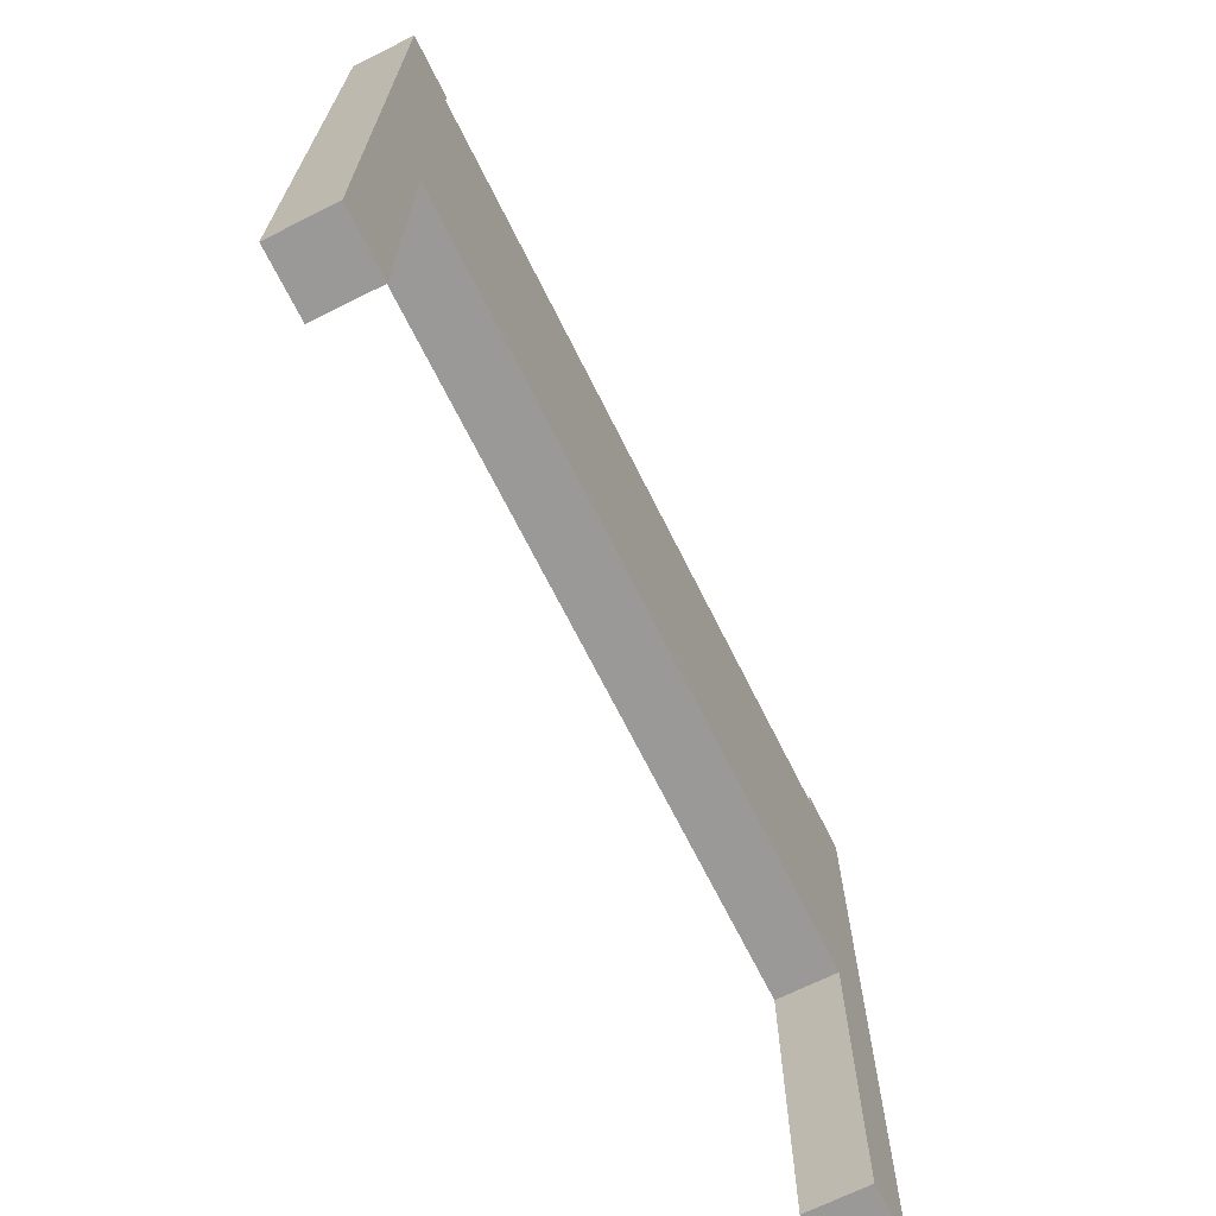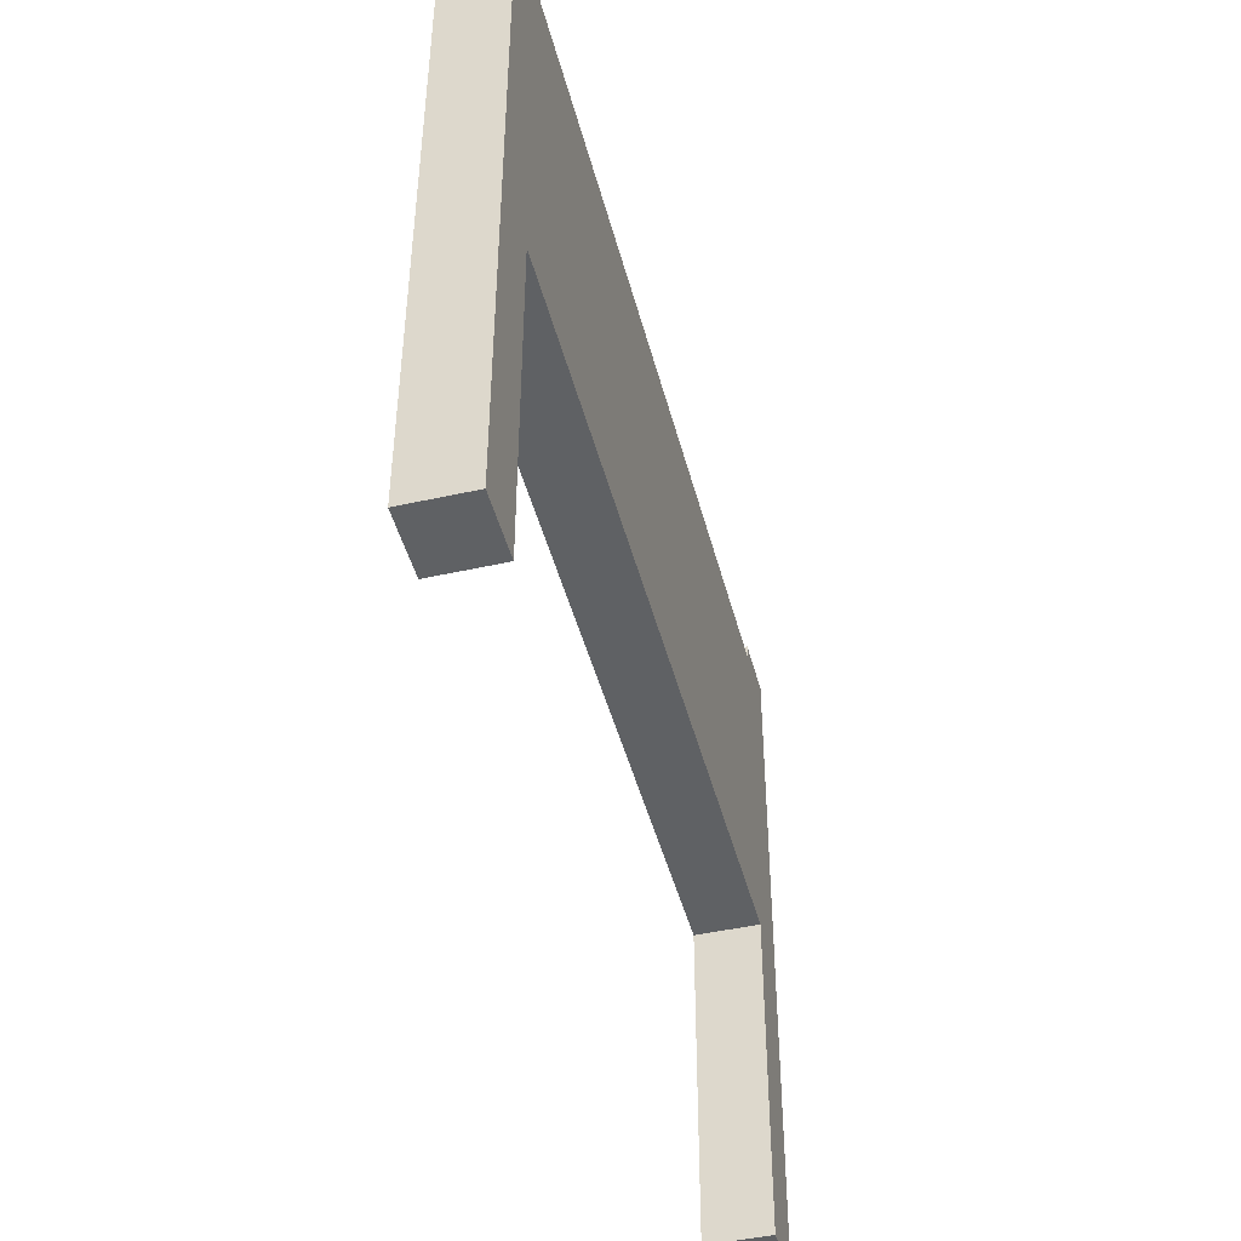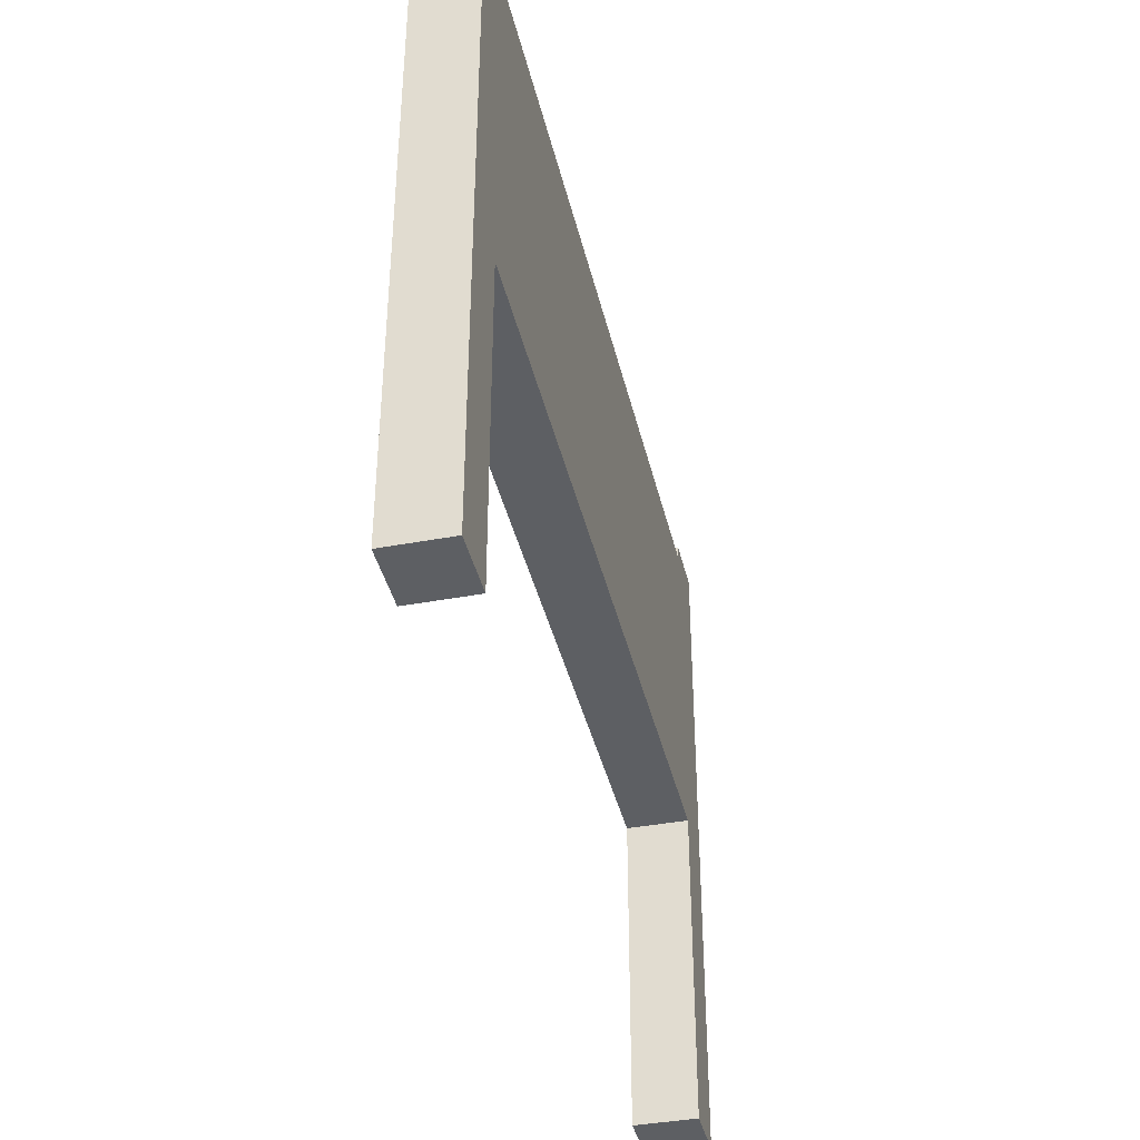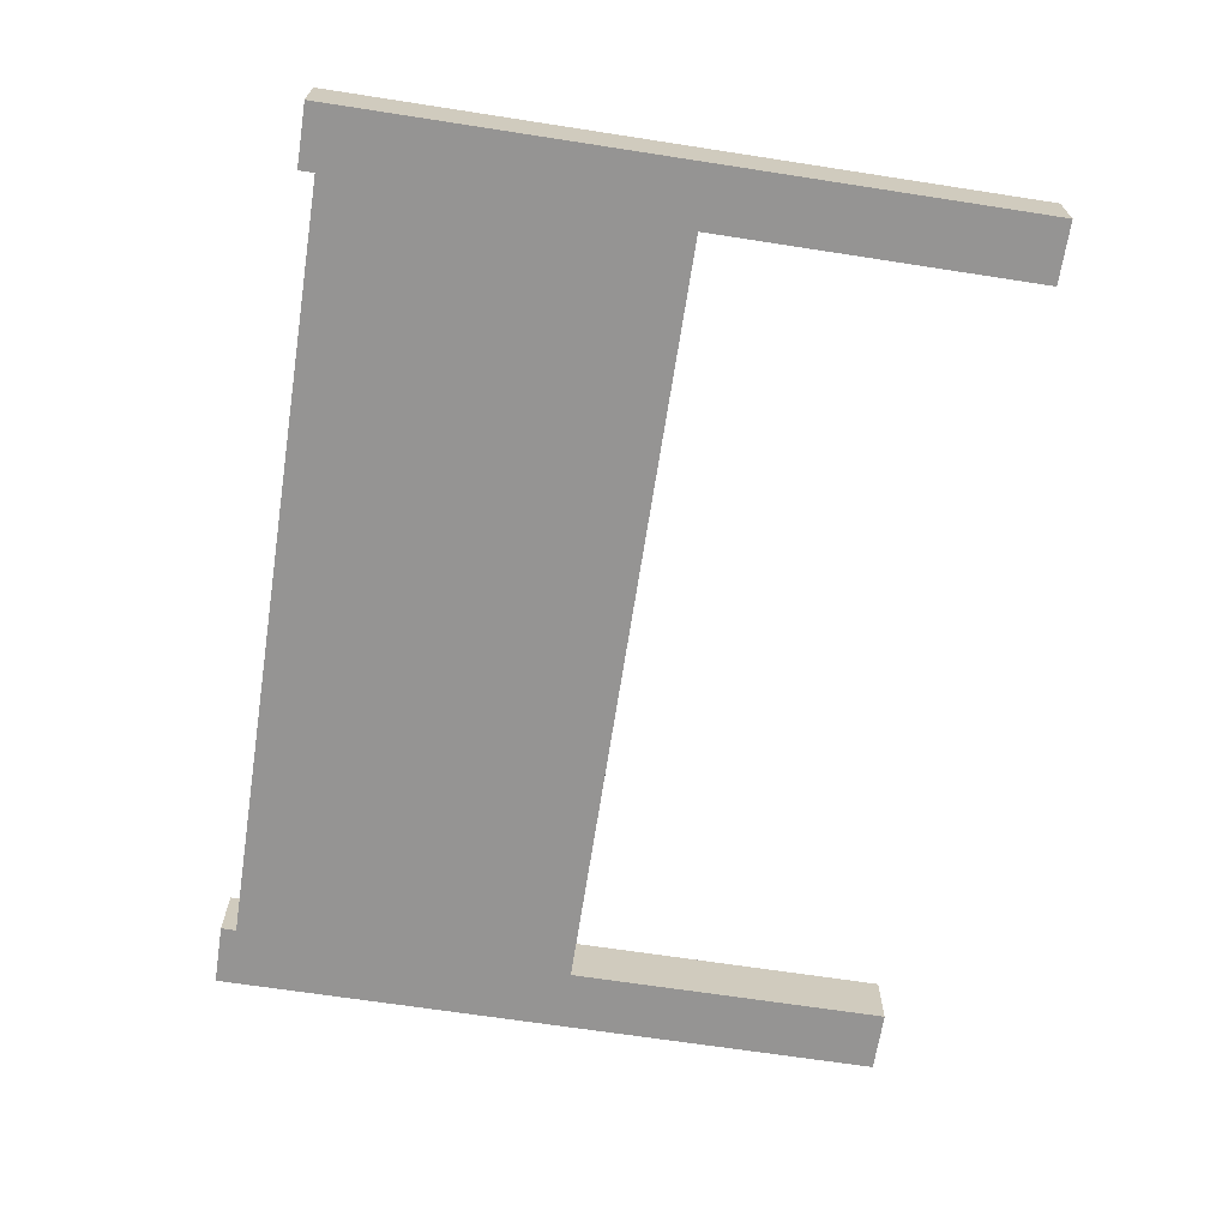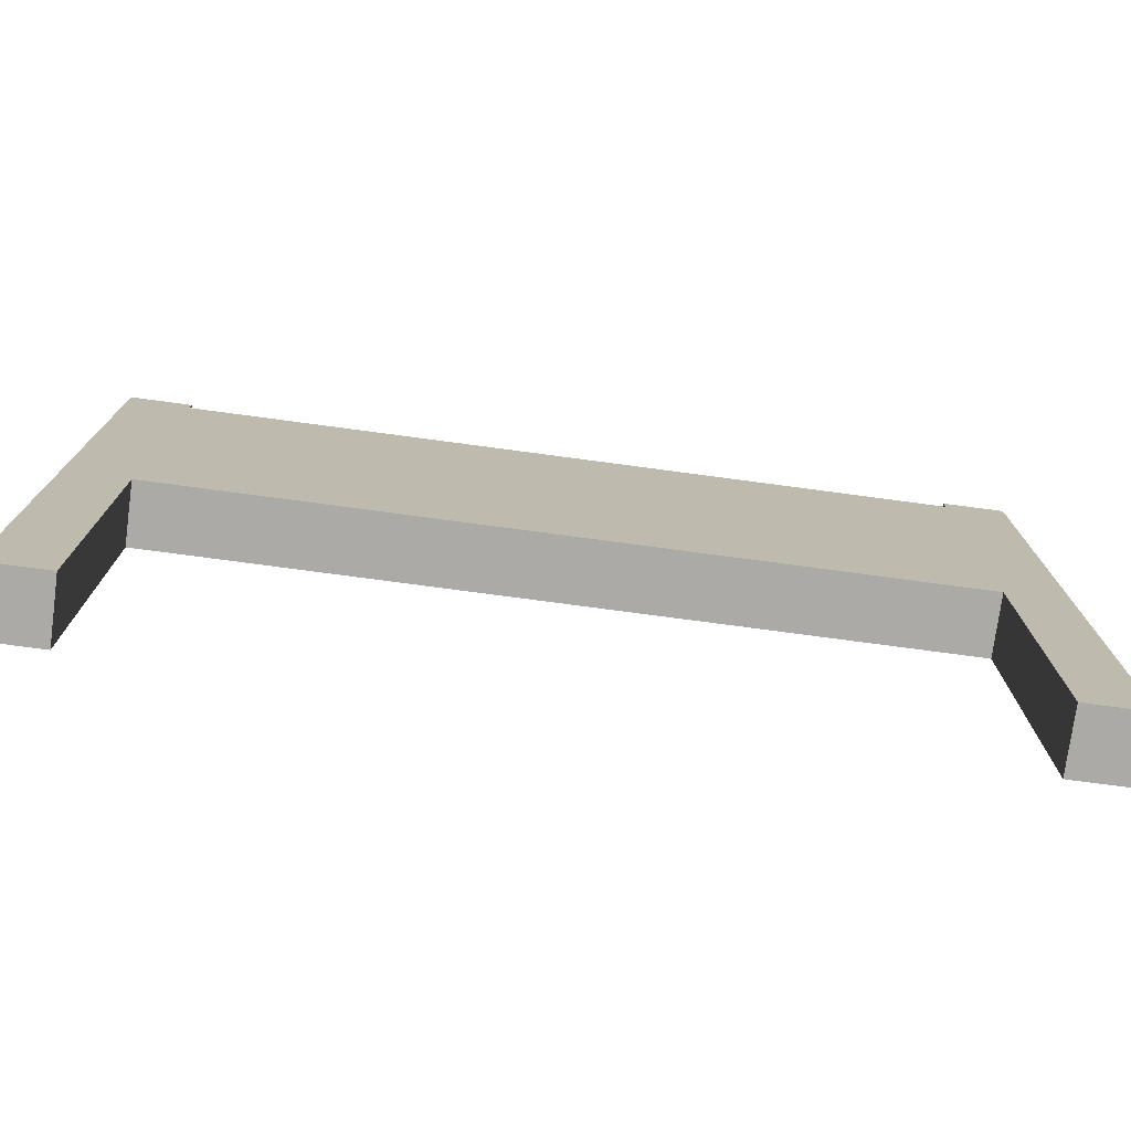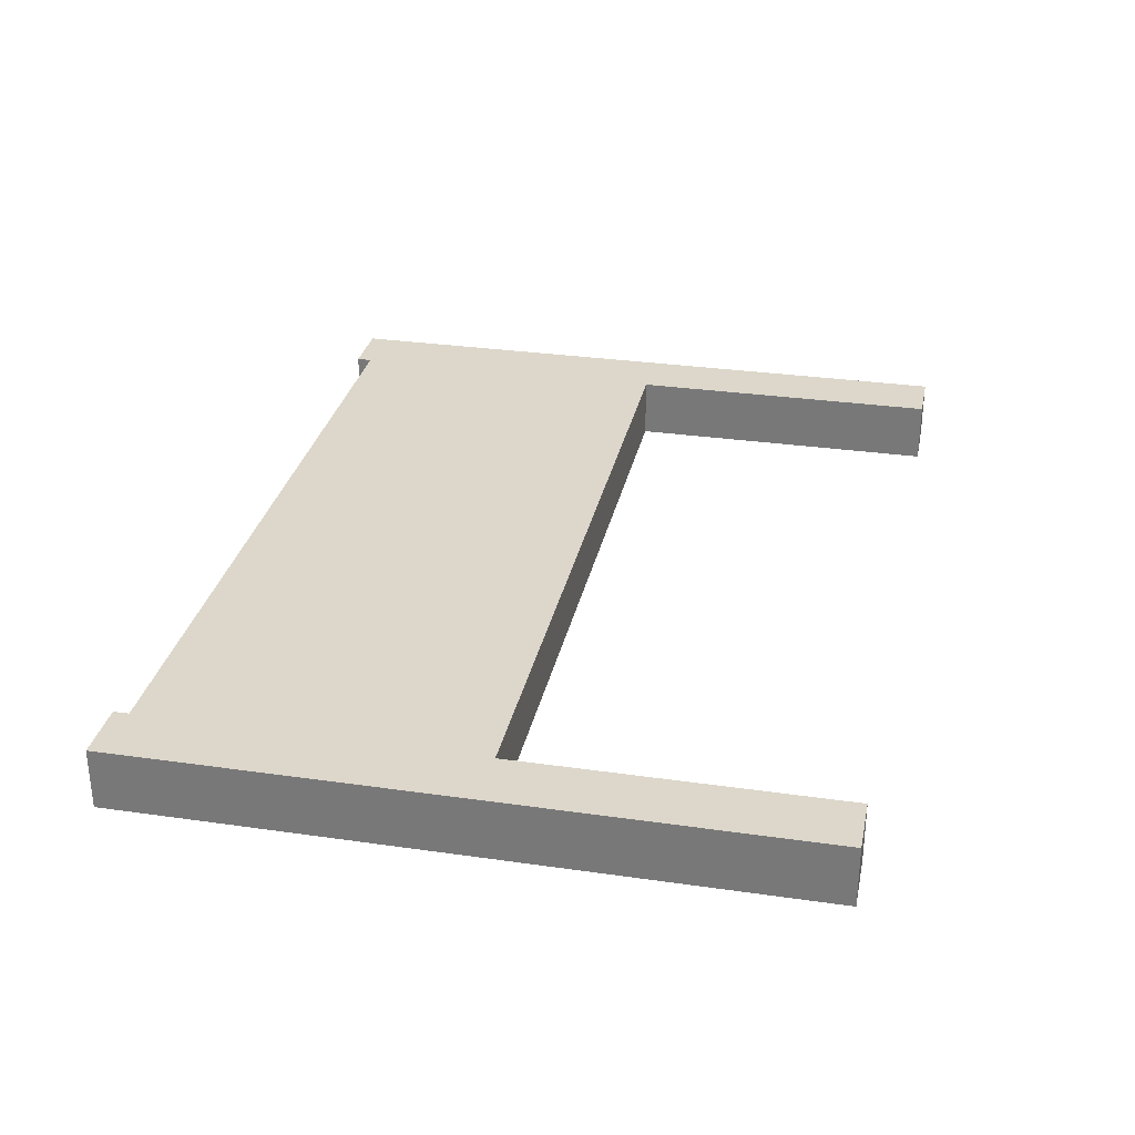
<metadata>
{"format":"obj","ext":"obj","renderer":"f3d","projection":"perspective","resolution":1024,"background":"white","views":[{"elev":-68.9,"azim":-63.5,"up":"+Y"},{"elev":-45.8,"azim":104.4,"up":"+Y"},{"elev":-39.8,"azim":103.0,"up":"+Y"},{"elev":-67.2,"azim":-98.8,"up":"+Z"},{"elev":-75.8,"azim":172.4,"up":"+Y"},{"elev":30.5,"azim":-78.3,"up":"+Z"}]}
</metadata>
<code>
o
v -2.9 -2.2 0.2
v -2.9 -2.2 -0.2
v -2.9 2.2 0.2
v -2.9 2.2 -0.2
v 2.5 -2.2 0.2
v 2.5 -2.2 -0.2
v 2.5 -0.1 0.2
v 2.5 -0.1 -0.2
v 2.5 2.1 0.2
v 2.5 2.1 -0.2
v 2.5 2.2 0.2
v 2.5 2.2 -0.2
v -2.5 -2.2 0.2
v -2.5 -2.2 -0.2
v -2.5 -0.1 0.2
v -2.5 -0.1 -0.2
v -2.5 2.1 0.2
v -2.5 2.1 -0.2
v -2.5 2.2 0.2
v -2.5 2.2 -0.2
v 2.9 -2.2 0.2
v 2.9 -2.2 -0.2
v 2.9 2.2 0.2
v 2.9 2.2 -0.2
v -2.9 -2.2 0.2
v -2.9 2.2 0.2
v -2.5 -2.2 0.2
v -2.5 -0.1 0.2
v -2.5 0 0.2
v -2.5 2 0.2
v -2.5 2.1 0.2
v -2.5 2.2 0.2
v -1.4 0.8 0.2
v -1.4 1.4 0.2
v -1.3 0.9 0.2
v -1.3 1.3 0.2
v -1.2 1.2 0.2
v -1.2 1.3 0.2
v -1.2 1.4 0.2
v -1.1 0.8 0.2
v -1.1 0.9 0.2
v -1.1 1.2 0.2
v -1.1 1.3 0.2
v -1 0.9 0.2
v -1 1.2 0.2
v -0.9 0.8 0.2
v -0.9 1 0.2
v -0.8 0.8 0.2
v -0.8 1 0.2
v -0.8 1.2 0.2
v -0.7 1.1 0.2
v -0.7 1.2 0.2
v -0.7 1.4 0.2
v -0.6 1.1 0.2
v -0.6 1.2 0.2
v -0.6 1.4 0.2
v -0.5 0.8 0.2
v -0.5 1 0.2
v -0.5 1.2 0.2
v -0.4 0.8 0.2
v -0.4 1 0.2
v -0.3 0.8 0.2
v -0.3 1.4 0.2
v -0.2 0.8 0.2
v -0.2 1.1 0.2
v -0.2 1.2 0.2
v -0.2 1.4 0.2
v -0.1 1 0.2
v -0.1 1.1 0.2
v -0.1 1.2 0.2
v 0 0.8 0.2
v 0 1 0.2
v 0 1.1 0.2
v 0 1.4 0.2
v 0.1 0.8 0.2
v 0.1 1.4 0.2
v 0.2 0.9 0.2
v 0.2 1.3 0.2
v 0.3 0.8 0.2
v 0.3 0.9 0.2
v 0.3 1.3 0.2
v 0.3 1.4 0.2
v 0.4 1 0.2
v 0.4 1.1 0.2
v 0.5 0.9 0.2
v 0.5 1 0.2
v 0.5 1.2 0.2
v 0.5 1.3 0.2
v 0.5 1.4 0.2
v 0.6 0.8 0.2
v 0.6 1.1 0.2
v 0.6 1.2 0.2
v 0.6 1.3 0.2
v 0.7 0.8 0.2
v 0.7 1.4 0.2
v 0.8 0.9 0.2
v 0.8 1 0.2
v 0.8 1.1 0.2
v 0.8 1.3 0.2
v 0.9 1 0.2
v 0.9 1.1 0.2
v 1 0.8 0.2
v 1 0.9 0.2
v 1 1.3 0.2
v 1 1.4 0.2
v 1.1 0.8 0.2
v 1.1 1.4 0.2
v 1.2 0.8 0.2
v 1.2 0.9 0.2
v 1.2 1.1 0.2
v 1.2 1.3 0.2
v 1.3 0.8 0.2
v 1.3 0.9 0.2
v 1.3 1 0.2
v 1.3 1.1 0.2
v 1.3 1.3 0.2
v 1.3 1.4 0.2
v 1.4 0.8 0.2
v 1.4 0.9 0.2
v 1.4 1 0.2
v 1.4 1.3 0.2
v 2.5 -2.2 0.2
v 2.5 -0.1 0.2
v 2.5 0 0.2
v 2.5 2 0.2
v 2.5 2.1 0.2
v 2.5 2.2 0.2
v 2.9 -2.2 0.2
v 2.9 2.2 0.2
v -2.9 -2.2 -0.2
v -2.9 2.2 -0.2
v -2.5 -2.2 -0.2
v -2.5 -0.1 -0.2
v -2.5 0 -0.2
v -2.5 2 -0.2
v -2.5 2.1 -0.2
v -2.5 2.2 -0.2
v 2.5 -2.2 -0.2
v 2.5 -0.1 -0.2
v 2.5 0 -0.2
v 2.5 2 -0.2
v 2.5 2.1 -0.2
v 2.5 2.2 -0.2
v 2.9 -2.2 -0.2
v 2.9 2.2 -0.2
v -2.9 -2.2 0.2
v -2.5 -2.2 0.2
v 2.5 -2.2 0.2
v 2.9 -2.2 0.2
v -2.9 -2.2 -0.2
v -2.5 -2.2 -0.2
v 2.5 -2.2 -0.2
v 2.9 -2.2 -0.2
v -2.5 -0.1 0.2
v 2.5 -0.1 0.2
v -2.5 -0.1 -0.2
v 2.5 -0.1 -0.2
v -2.5 2.1 0.2
v 2.5 2.1 0.2
v -2.5 2.1 -0.2
v 2.5 2.1 -0.2
v -2.9 2.2 0.2
v -2.5 2.2 0.2
v 2.5 2.2 0.2
v 2.9 2.2 0.2
v -2.9 2.2 -0.2
v -2.5 2.2 -0.2
v 2.5 2.2 -0.2
v 2.9 2.2 -0.2
f 3 2 1
f 4 2 3
f 7 6 5
f 8 6 7
f 11 10 9
f 12 10 11
f 13 14 15
f 15 14 16
f 17 18 19
f 19 18 20
f 21 22 23
f 23 22 24
f 27 26 25
f 28 26 27
f 29 26 28
f 30 26 29
f 31 26 30
f 32 26 31
f 33 30 29
f 34 30 33
f 35 34 33
f 36 34 35
f 37 36 35
f 38 34 36
f 38 36 37
f 39 30 34
f 39 34 38
f 40 33 29
f 40 35 33
f 41 37 35
f 41 35 40
f 42 38 37
f 42 37 41
f 43 39 38
f 43 38 42
f 44 41 40
f 44 42 41
f 45 43 42
f 45 42 44
f 46 44 40
f 46 40 29
f 46 45 44
f 47 45 46
f 48 46 29
f 48 47 46
f 49 45 47
f 49 47 48
f 50 43 45
f 50 45 49
f 51 50 49
f 52 43 50
f 52 50 51
f 53 30 39
f 53 43 52
f 53 39 43
f 54 52 51
f 54 51 49
f 55 53 52
f 55 52 54
f 56 30 53
f 56 53 55
f 57 49 48
f 57 48 29
f 58 55 54
f 58 49 57
f 58 54 49
f 59 56 55
f 59 55 58
f 60 57 29
f 60 58 57
f 61 59 58
f 61 58 60
f 62 60 29
f 62 61 60
f 63 56 59
f 63 61 62
f 63 59 61
f 63 30 56
f 64 62 29
f 64 63 62
f 65 63 64
f 66 63 65
f 67 30 63
f 67 63 66
f 68 65 64
f 69 66 65
f 69 65 68
f 70 67 66
f 70 66 69
f 71 68 64
f 71 64 29
f 72 69 68
f 72 68 71
f 73 70 69
f 73 69 72
f 74 67 70
f 74 70 73
f 74 30 67
f 75 73 72
f 75 72 71
f 75 74 73
f 75 71 29
f 76 30 74
f 76 74 75
f 77 76 75
f 78 76 77
f 79 75 29
f 79 77 75
f 80 78 77
f 80 77 79
f 81 76 78
f 81 78 80
f 82 30 76
f 82 76 81
f 83 81 80
f 84 81 83
f 85 80 79
f 85 83 80
f 86 84 83
f 86 83 85
f 87 81 84
f 88 82 81
f 88 81 87
f 89 30 82
f 89 82 88
f 90 79 29
f 90 85 79
f 90 86 85
f 91 84 86
f 91 86 90
f 91 87 84
f 92 88 87
f 92 87 91
f 93 89 88
f 93 88 92
f 94 90 29
f 94 91 90
f 94 93 92
f 94 92 91
f 95 89 93
f 95 93 94
f 95 30 89
f 96 95 94
f 97 95 96
f 98 95 97
f 99 95 98
f 100 97 96
f 100 98 97
f 101 99 98
f 101 98 100
f 102 94 29
f 102 96 94
f 103 101 100
f 103 96 102
f 103 100 96
f 104 99 101
f 104 101 103
f 104 95 99
f 105 30 95
f 105 95 104
f 106 103 102
f 106 104 103
f 106 105 104
f 106 102 29
f 107 30 105
f 107 105 106
f 108 106 29
f 108 107 106
f 109 107 108
f 110 107 109
f 111 107 110
f 112 108 29
f 112 109 108
f 113 110 109
f 113 109 112
f 114 110 113
f 115 111 110
f 115 110 114
f 116 107 111
f 116 111 115
f 117 30 107
f 117 107 116
f 118 112 29
f 118 113 112
f 119 114 113
f 119 113 118
f 120 116 115
f 120 114 119
f 120 115 114
f 121 117 116
f 121 116 120
f 123 29 28
f 124 119 118
f 124 120 119
f 124 29 123
f 124 118 29
f 124 121 120
f 125 117 121
f 125 121 124
f 125 31 30
f 125 30 117
f 126 31 125
f 128 124 123
f 128 127 126
f 128 126 125
f 128 125 124
f 128 123 122
f 129 127 128
f 130 131 132
f 132 131 133
f 133 131 134
f 134 131 135
f 135 131 136
f 136 131 137
f 133 134 139
f 134 135 140
f 139 134 140
f 135 136 141
f 140 135 141
f 141 136 142
f 139 140 144
f 142 143 144
f 141 142 144
f 140 141 144
f 138 139 144
f 144 143 145
f 150 147 146
f 151 147 150
f 152 149 148
f 153 149 152
f 156 155 154
f 157 155 156
f 158 159 160
f 160 159 161
f 162 163 166
f 166 163 167
f 164 165 168
f 168 165 169

</code>
